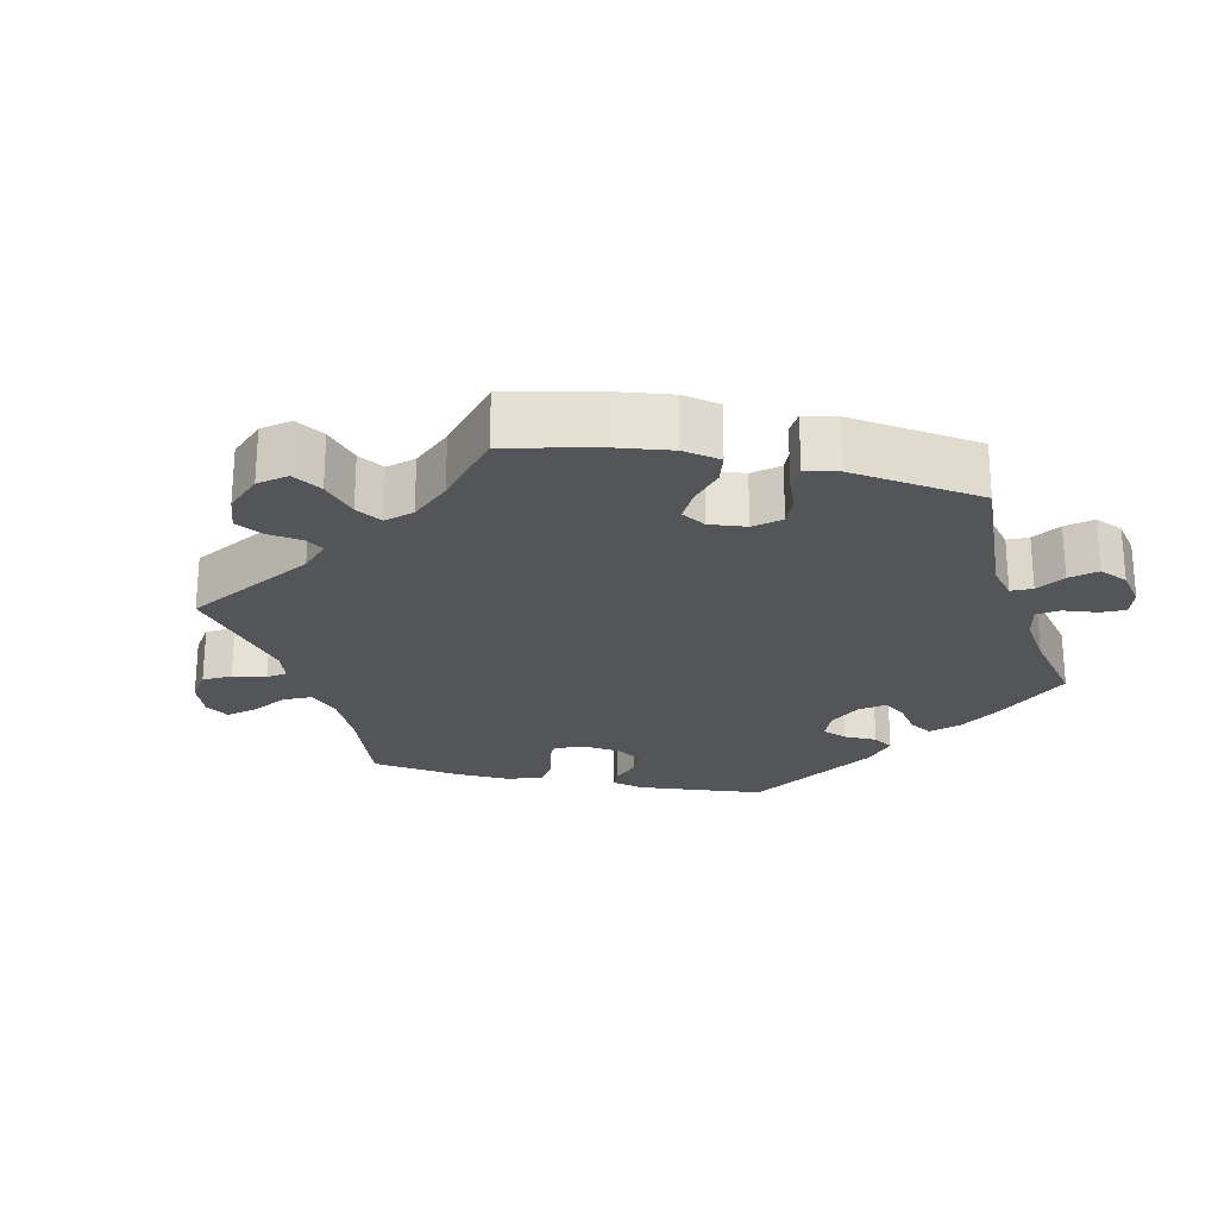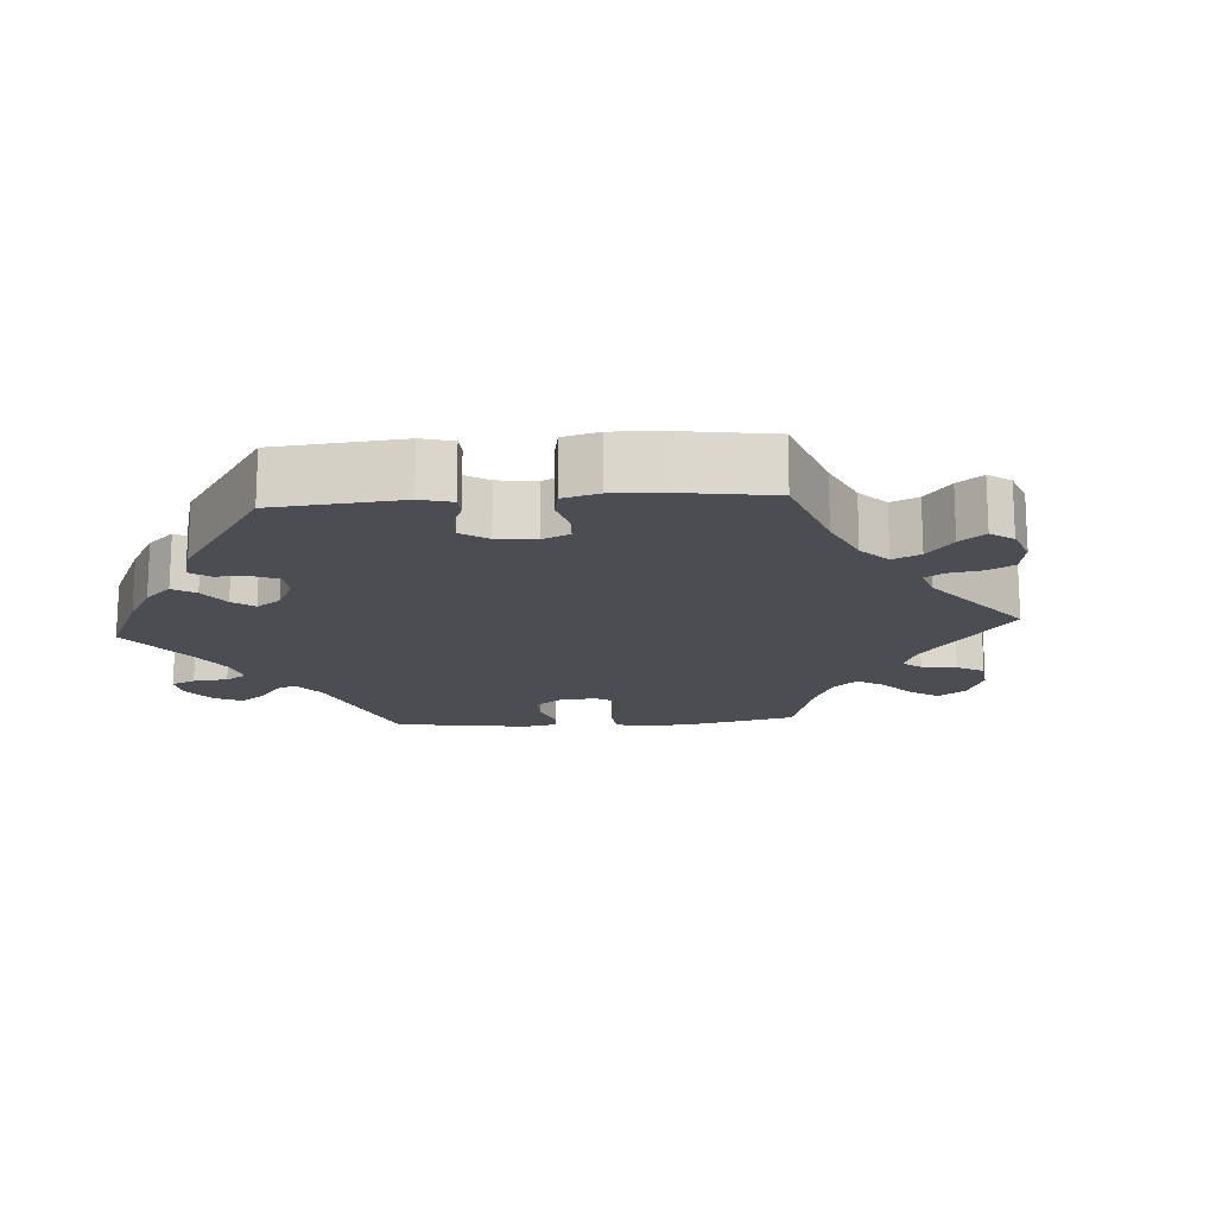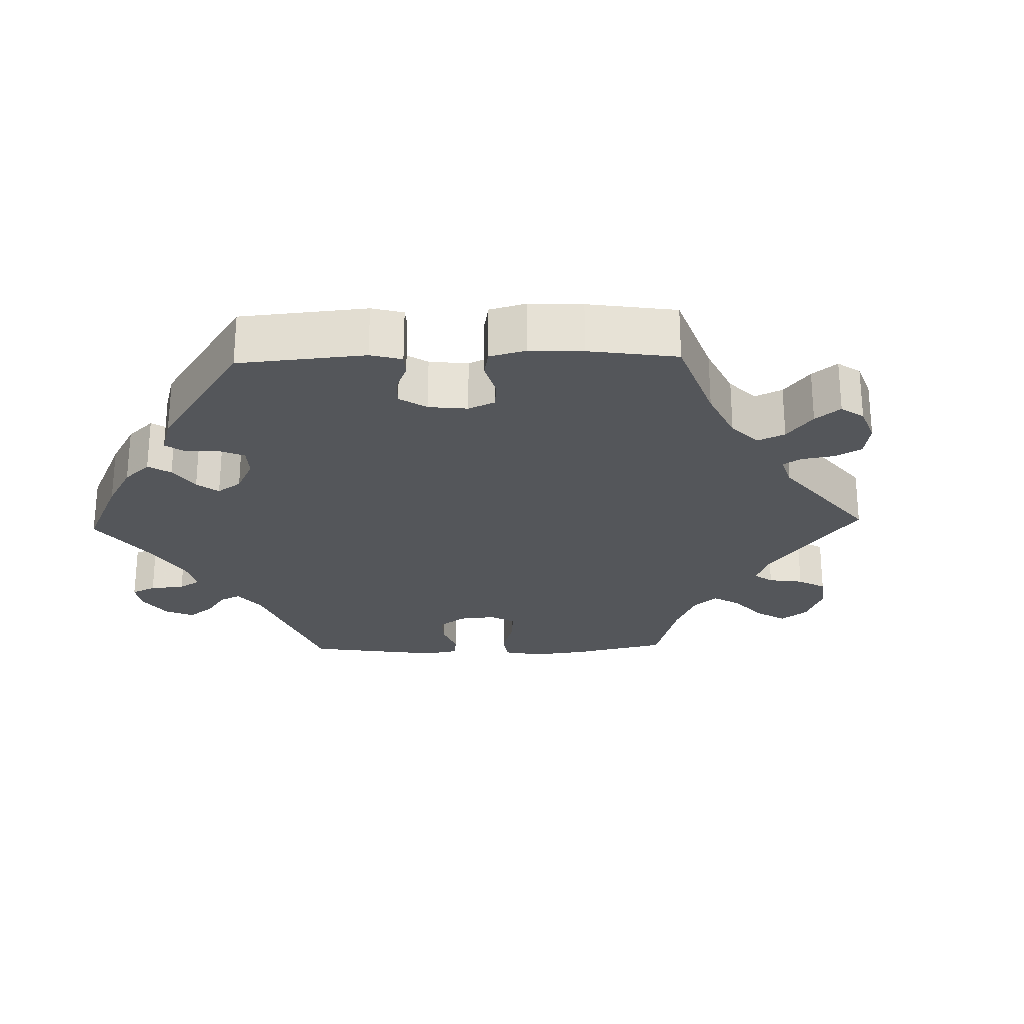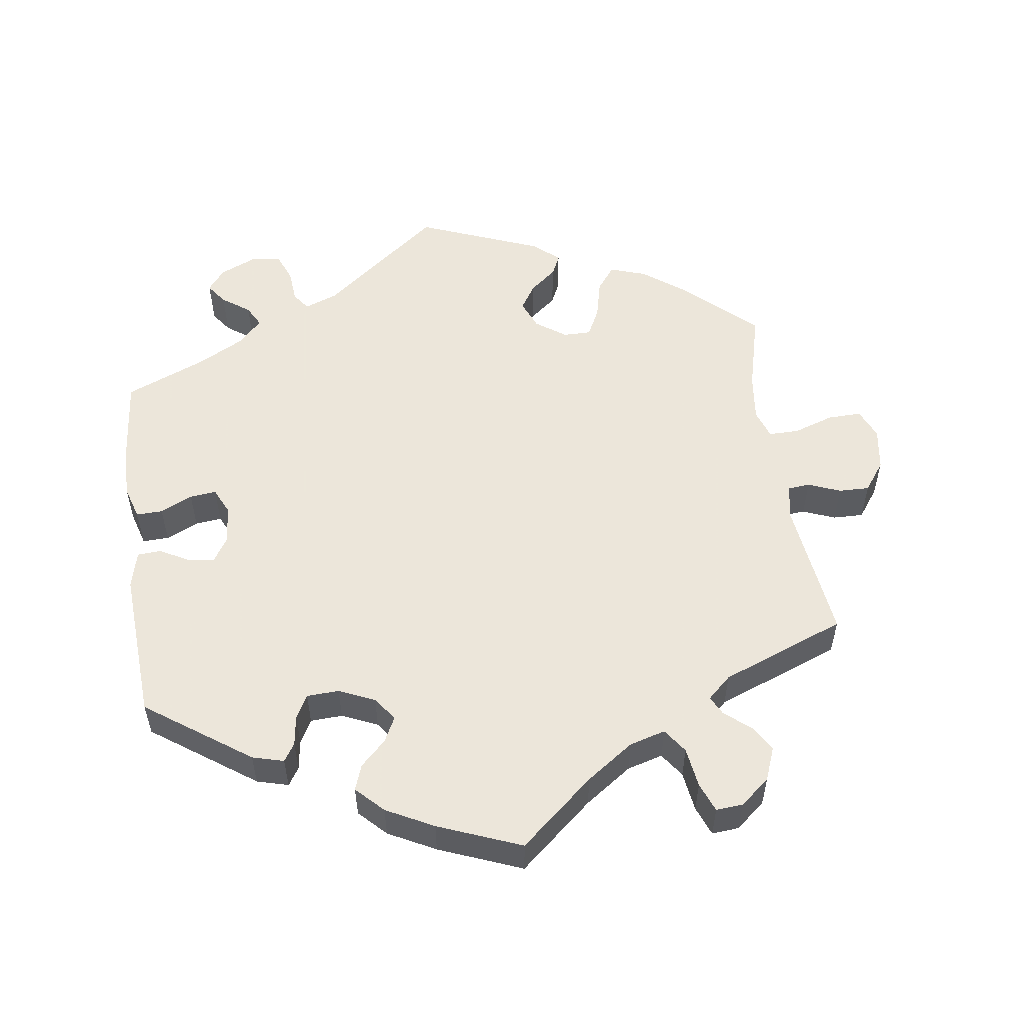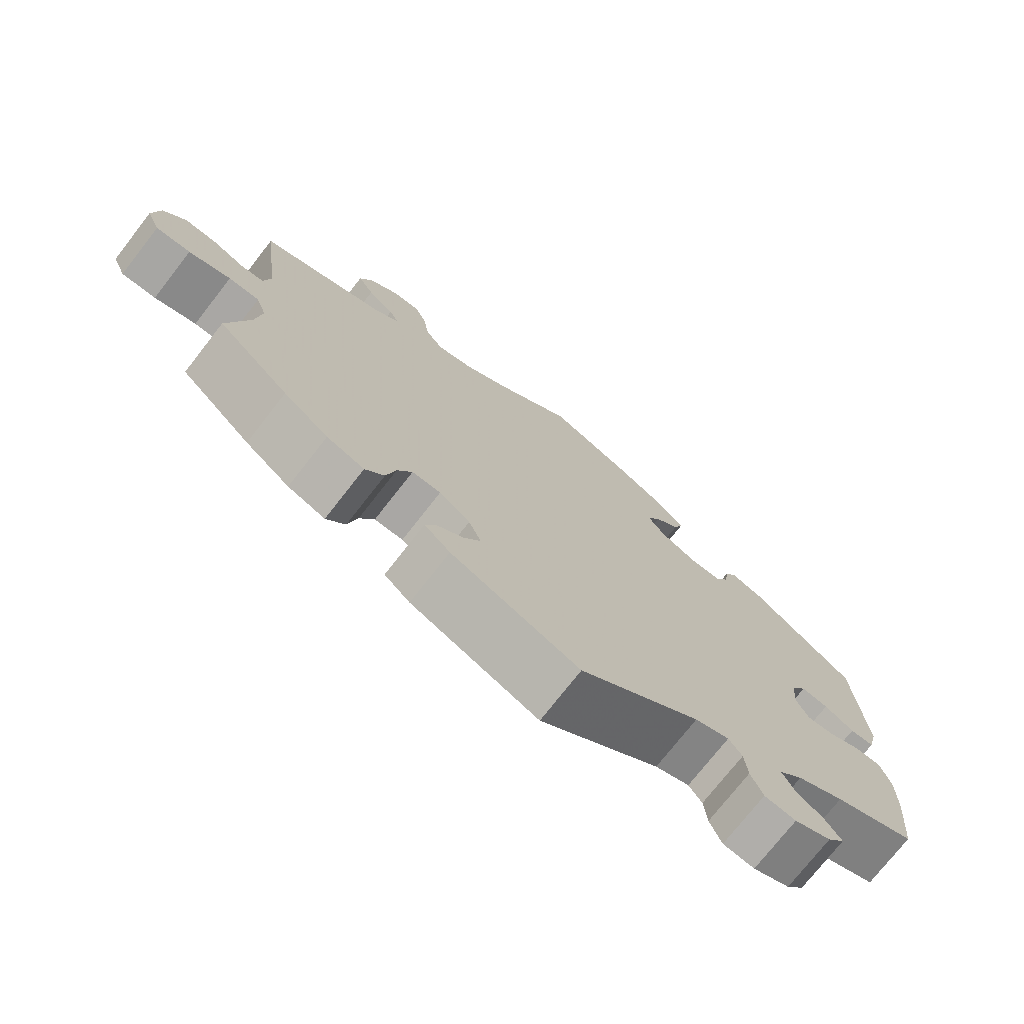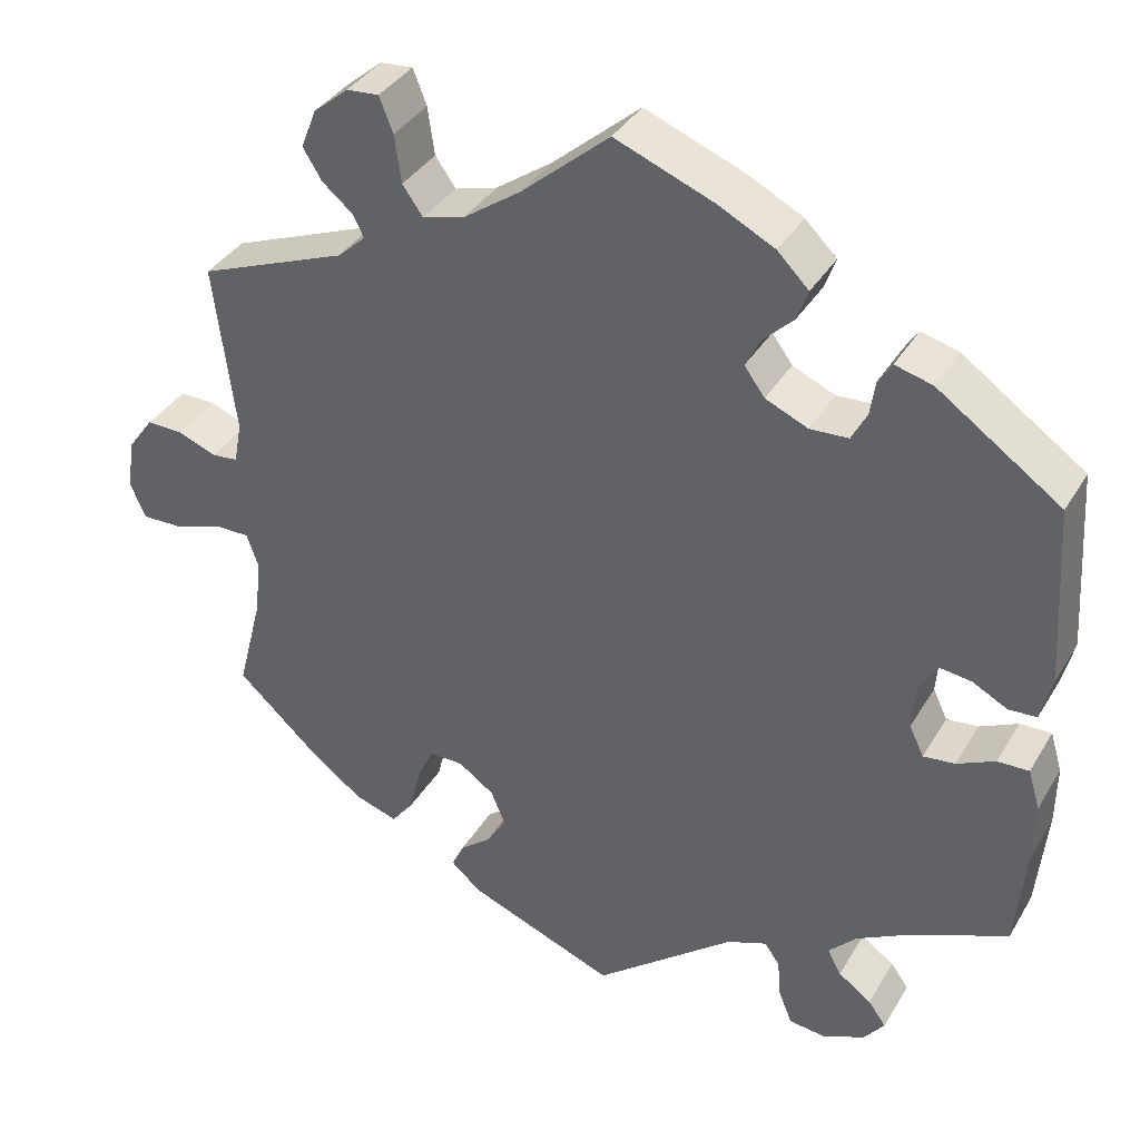
<metadata>
{"format":"obj","ext":"obj","renderer":"f3d","projection":"perspective","resolution":1024,"background":"white","views":[{"elev":-24.2,"azim":137.8,"up":"+Y"},{"elev":-16.3,"azim":-25.8,"up":"+Y"},{"elev":-25.4,"azim":-28.3,"up":"+Y"},{"elev":54.2,"azim":-8.0,"up":"+Y"},{"elev":-74.7,"azim":142.0,"up":"+Z"},{"elev":36.6,"azim":-152.7,"up":"+Z"}]}
</metadata>
<code>
v -0.165 0.07 -0.447
v -0.212 0.07 -0.429
v -0.23 0.07 -0.454
v -0.234 0.07 -0.5
v -0.25 0.07 -0.54
v -0.293 0.07 -0.545
v -0.343 0.07 -0.523
v -0.367 0.07 -0.492
v -0.346 0.07 -0.463
v -0.307 0.07 -0.435
v -0.291 0.07 -0.405
v -0.324 0.07 -0.371
v -0.389 0.07 -0.336
v -0.501 0.07 -0.289
v -0.513 0.07 -0.167
v -0.514 0.07 -0.096
v -0.5 0.07 -0.049
v -0.463 0.07 -0.05
v -0.418 0.07 -0.071
v -0.381 0.07 -0.075
v -0.364 0.07 -0.039
v -0.368 0.07 0.015
v -0.39 0.07 0.05
v -0.427 0.07 0.045
v -0.468 0.07 0.023
v -0.501 0.07 0.025
v -0.514 0.07 0.077
v -0.501 0.07 0.289
v -0.356 0.07 0.391
v -0.312 0.07 0.403
v -0.296 0.07 0.378
v -0.29 0.07 0.336
v -0.272 0.07 0.303
v -0.227 0.07 0.301
v -0.177 0.07 0.323
v -0.153 0.07 0.356
v -0.171 0.07 0.391
v -0.206 0.07 0.425
v -0.219 0.07 0.461
v -0.182 0.07 0.498
v -0.116 0.07 0.532
v 0 0.07 0.578
v 0.103 0.07 0.49
v 0.169 0.07 0.444
v 0.219 0.07 0.43
v 0.243 0.07 0.464
v 0.251 0.07 0.52
v 0.267 0.07 0.561
v 0.305 0.07 0.558
v 0.346 0.07 0.524
v 0.364 0.07 0.478
v 0.342 0.07 0.442
v 0.306 0.07 0.412
v 0.293 0.07 0.386
v 0.326 0.07 0.356
v 0.5 0.07 0.289
v 0.475 0.07 0.089
v 0.484 0.07 0.04
v 0.515 0.07 0.037
v 0.56 0.07 0.055
v 0.603 0.07 0.056
v 0.633 0.07 0.015
v 0.642 0.07 -0.045
v 0.624 0.07 -0.087
v 0.577 0.07 -0.086
v 0.52 0.07 -0.067
v 0.478 0.07 -0.067
v 0.464 0.07 -0.108
v 0.472 0.07 -0.175
v 0.501 0.07 -0.288
v 0.404 0.07 -0.377
v 0.343 0.07 -0.423
v 0.292 0.07 -0.44
v 0.266 0.07 -0.406
v 0.253 0.07 -0.351
v 0.233 0.07 -0.311
v 0.194 0.07 -0.311
v 0.152 0.07 -0.341
v 0.135 0.07 -0.382
v 0.158 0.07 -0.418
v 0.195 0.07 -0.448
v 0.209 0.07 -0.478
v 0.174 0.07 -0.509
v 0 0.07 -0.578
v -0.165 0 -0.447
v -0.212 0 -0.429
v -0.23 0 -0.454
v -0.234 0 -0.5
v -0.25 0 -0.54
v -0.293 0 -0.545
v -0.343 0 -0.523
v -0.367 0 -0.492
v -0.346 0 -0.463
v -0.307 0 -0.435
v -0.291 0 -0.405
v -0.324 0 -0.371
v -0.389 0 -0.336
v -0.501 0 -0.289
v -0.513 0 -0.167
v -0.514 0 -0.096
v -0.5 0 -0.049
v -0.463 0 -0.05
v -0.418 0 -0.071
v -0.381 0 -0.075
v -0.364 0 -0.039
v -0.368 0 0.015
v -0.39 0 0.05
v -0.427 0 0.045
v -0.468 0 0.023
v -0.501 0 0.025
v -0.514 0 0.077
v -0.501 0 0.289
v -0.356 0 0.391
v -0.312 0 0.403
v -0.296 0 0.378
v -0.29 0 0.336
v -0.272 0 0.303
v -0.227 0 0.301
v -0.177 0 0.323
v -0.153 0 0.356
v -0.171 0 0.391
v -0.206 0 0.425
v -0.219 0 0.461
v -0.182 0 0.498
v -0.116 0 0.532
v 0 0 0.578
v 0.103 0 0.49
v 0.169 0 0.444
v 0.219 0 0.43
v 0.243 0 0.464
v 0.251 0 0.52
v 0.267 0 0.561
v 0.305 0 0.558
v 0.346 0 0.524
v 0.364 0 0.478
v 0.342 0 0.442
v 0.306 0 0.412
v 0.293 0 0.386
v 0.326 0 0.356
v 0.5 0 0.289
v 0.475 0 0.089
v 0.484 0 0.04
v 0.515 0 0.037
v 0.56 0 0.055
v 0.603 0 0.056
v 0.633 0 0.015
v 0.642 0 -0.045
v 0.624 0 -0.087
v 0.577 0 -0.086
v 0.52 0 -0.067
v 0.478 0 -0.067
v 0.464 0 -0.108
v 0.472 0 -0.175
v 0.501 0 -0.288
v 0.404 0 -0.377
v 0.343 0 -0.423
v 0.292 0 -0.44
v 0.266 0 -0.406
v 0.253 0 -0.351
v 0.233 0 -0.311
v 0.194 0 -0.311
v 0.152 0 -0.341
v 0.135 0 -0.382
v 0.158 0 -0.418
v 0.195 0 -0.448
v 0.209 0 -0.478
v 0.174 0 -0.509
v 0 0 -0.578
f 83 84 1
f 80 81 82 83
f 79 80 83 1
f 78 79 1 2
f 77 78 2
f 72 73 74 75
f 72 75 76
f 69 70 71 72
f 68 69 72 76
f 67 68 76 77
f 63 64 65 66
f 63 66 67
f 62 63 67
f 59 60 61 62
f 58 59 62 67
f 57 58 67 77
f 55 56 57 77
f 50 51 52 53
f 50 53 54
f 49 50 54
f 46 47 48 49
f 46 49 54
f 45 46 54
f 44 45 54 55
f 40 41 42 43
f 40 43 44
f 37 38 39 40
f 36 37 40 44
f 35 36 44 55
f 29 30 31 32
f 29 32 33
f 28 29 33
f 27 28 33 34
f 24 25 26 27
f 23 24 27 34
f 16 17 18 19
f 16 19 20
f 13 14 15 16
f 12 13 16 20
f 11 12 20 21
f 7 8 9 10
f 7 10 11
f 6 7 11
f 3 4 5 6
f 3 6 11
f 2 3 11 21
f 22 23 34 35
f 22 35 55 77
f 2 21 22 77
f 85 168 167
f 167 166 165 164
f 85 167 164 163
f 86 85 163 162
f 86 162 161
f 159 158 157 156
f 160 159 156
f 156 155 154 153
f 160 156 153 152
f 161 160 152 151
f 150 149 148 147
f 151 150 147
f 151 147 146
f 146 145 144 143
f 151 146 143 142
f 161 151 142 141
f 161 141 140 139
f 137 136 135 134
f 138 137 134
f 138 134 133
f 133 132 131 130
f 138 133 130
f 138 130 129
f 139 138 129 128
f 127 126 125 124
f 128 127 124
f 124 123 122 121
f 128 124 121 120
f 139 128 120 119
f 116 115 114 113
f 117 116 113
f 117 113 112
f 118 117 112 111
f 111 110 109 108
f 118 111 108 107
f 103 102 101 100
f 104 103 100
f 100 99 98 97
f 104 100 97 96
f 105 104 96 95
f 94 93 92 91
f 95 94 91
f 95 91 90
f 90 89 88 87
f 95 90 87
f 105 95 87 86
f 119 118 107 106
f 161 139 119 106
f 161 106 105 86
f 1 85 86 2
f 2 86 87 3
f 3 87 88 4
f 4 88 89 5
f 5 89 90 6
f 6 90 91 7
f 7 91 92 8
f 8 92 93 9
f 9 93 94 10
f 10 94 95 11
f 11 95 96 12
f 12 96 97 13
f 13 97 98 14
f 14 98 99 15
f 15 99 100 16
f 16 100 101 17
f 17 101 102 18
f 18 102 103 19
f 19 103 104 20
f 20 104 105 21
f 21 105 106 22
f 22 106 107 23
f 23 107 108 24
f 24 108 109 25
f 25 109 110 26
f 26 110 111 27
f 27 111 112 28
f 28 112 113 29
f 29 113 114 30
f 30 114 115 31
f 31 115 116 32
f 32 116 117 33
f 33 117 118 34
f 34 118 119 35
f 35 119 120 36
f 36 120 121 37
f 37 121 122 38
f 38 122 123 39
f 39 123 124 40
f 40 124 125 41
f 41 125 126 42
f 42 126 127 43
f 43 127 128 44
f 44 128 129 45
f 45 129 130 46
f 46 130 131 47
f 47 131 132 48
f 48 132 133 49
f 49 133 134 50
f 50 134 135 51
f 51 135 136 52
f 52 136 137 53
f 53 137 138 54
f 54 138 139 55
f 55 139 140 56
f 56 140 141 57
f 57 141 142 58
f 58 142 143 59
f 59 143 144 60
f 60 144 145 61
f 61 145 146 62
f 62 146 147 63
f 63 147 148 64
f 64 148 149 65
f 65 149 150 66
f 66 150 151 67
f 67 151 152 68
f 68 152 153 69
f 69 153 154 70
f 70 154 155 71
f 71 155 156 72
f 72 156 157 73
f 73 157 158 74
f 74 158 159 75
f 75 159 160 76
f 76 160 161 77
f 77 161 162 78
f 78 162 163 79
f 79 163 164 80
f 80 164 165 81
f 81 165 166 82
f 82 166 167 83
f 83 167 168 84
f 84 168 85 1

</code>
